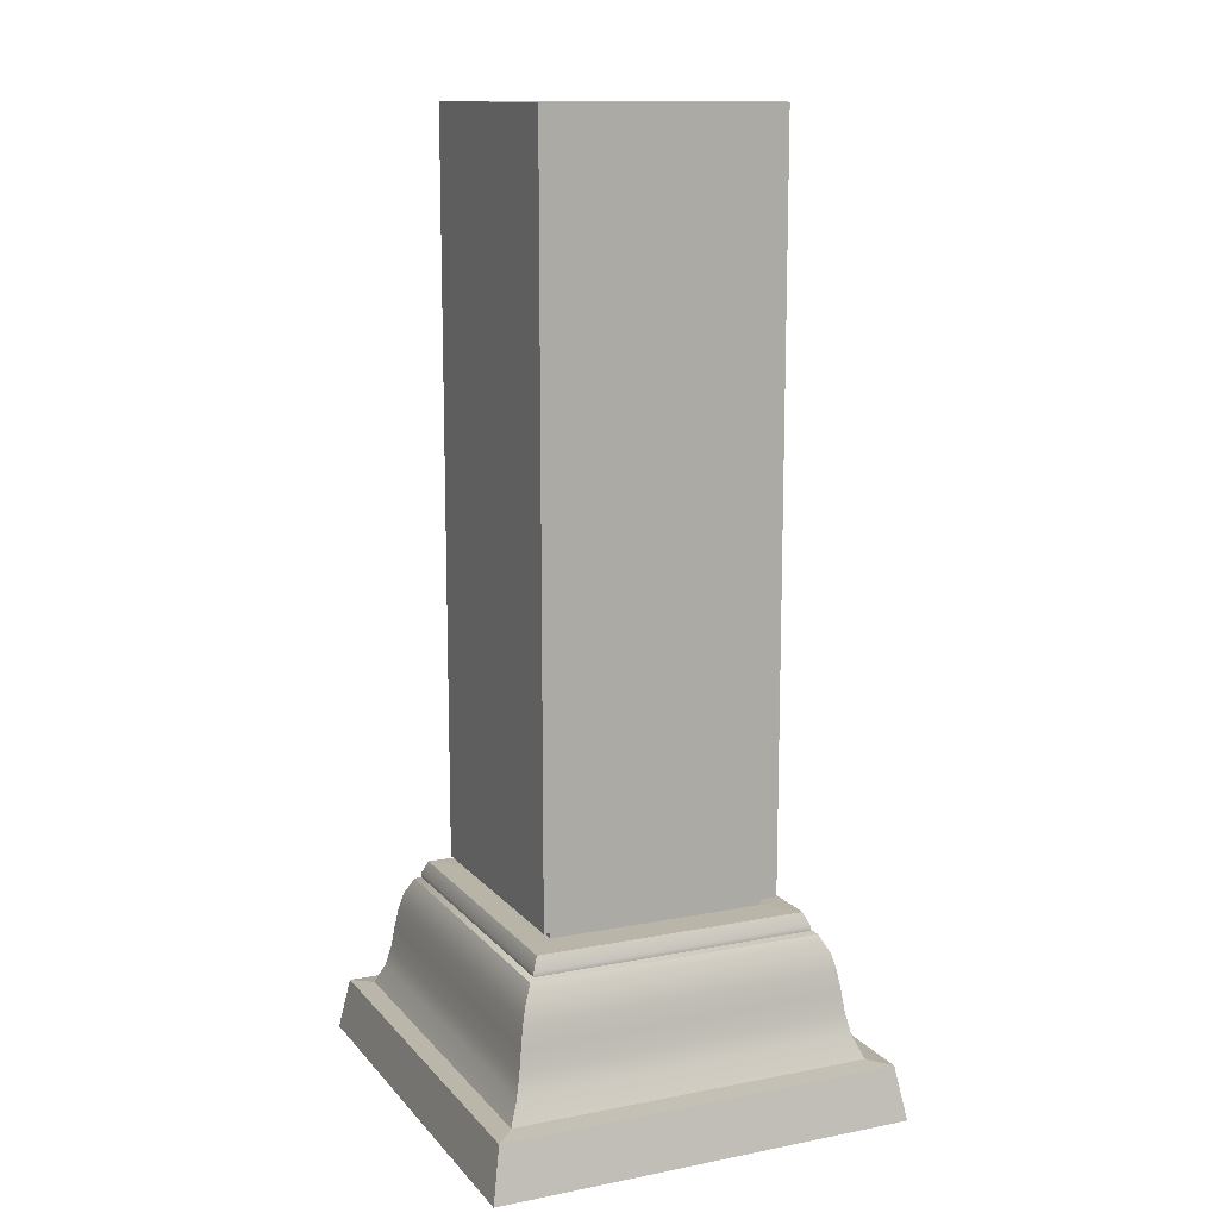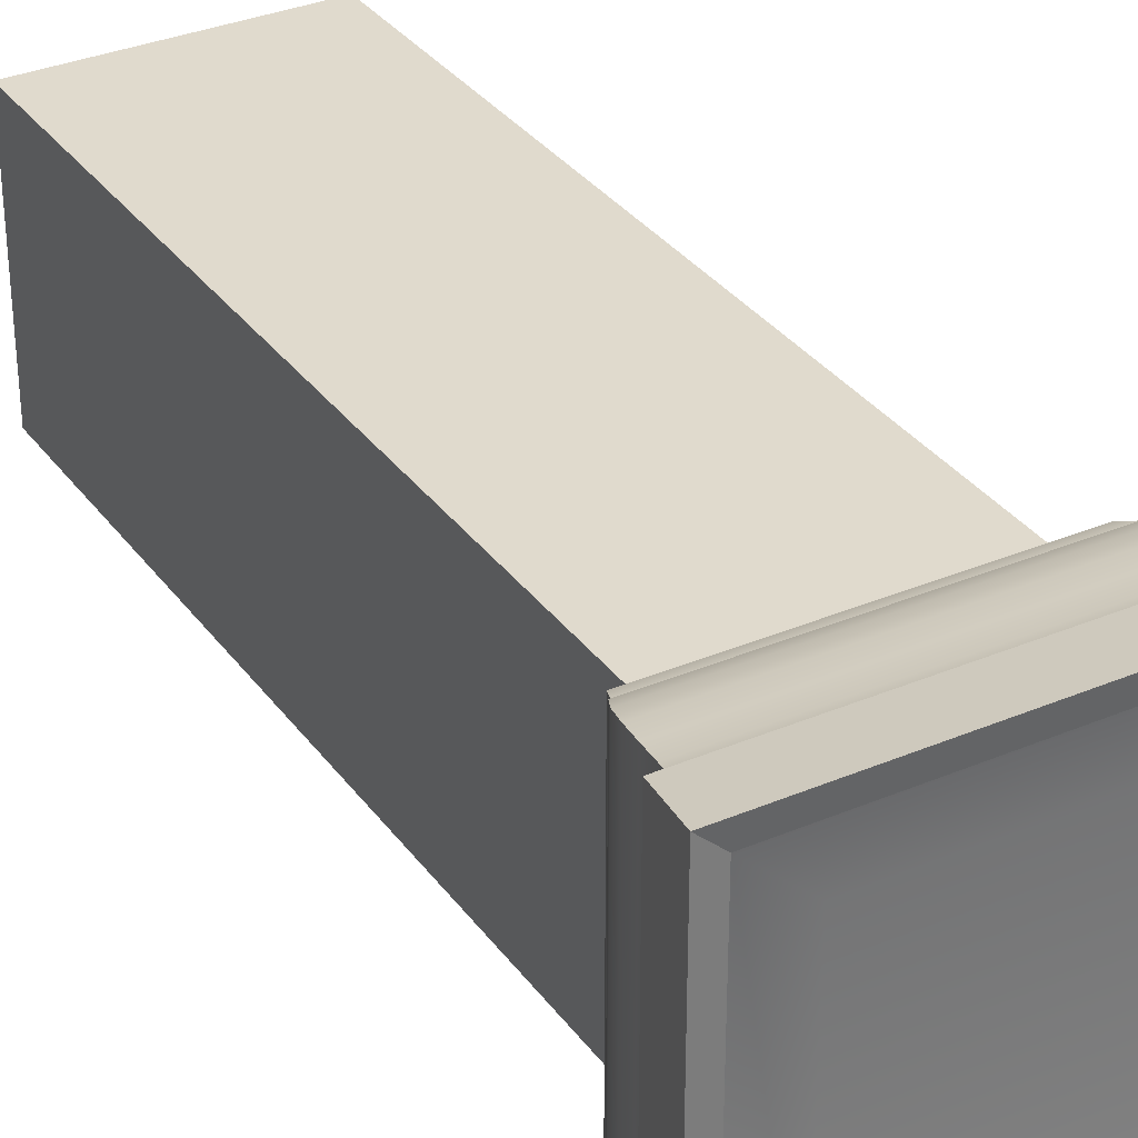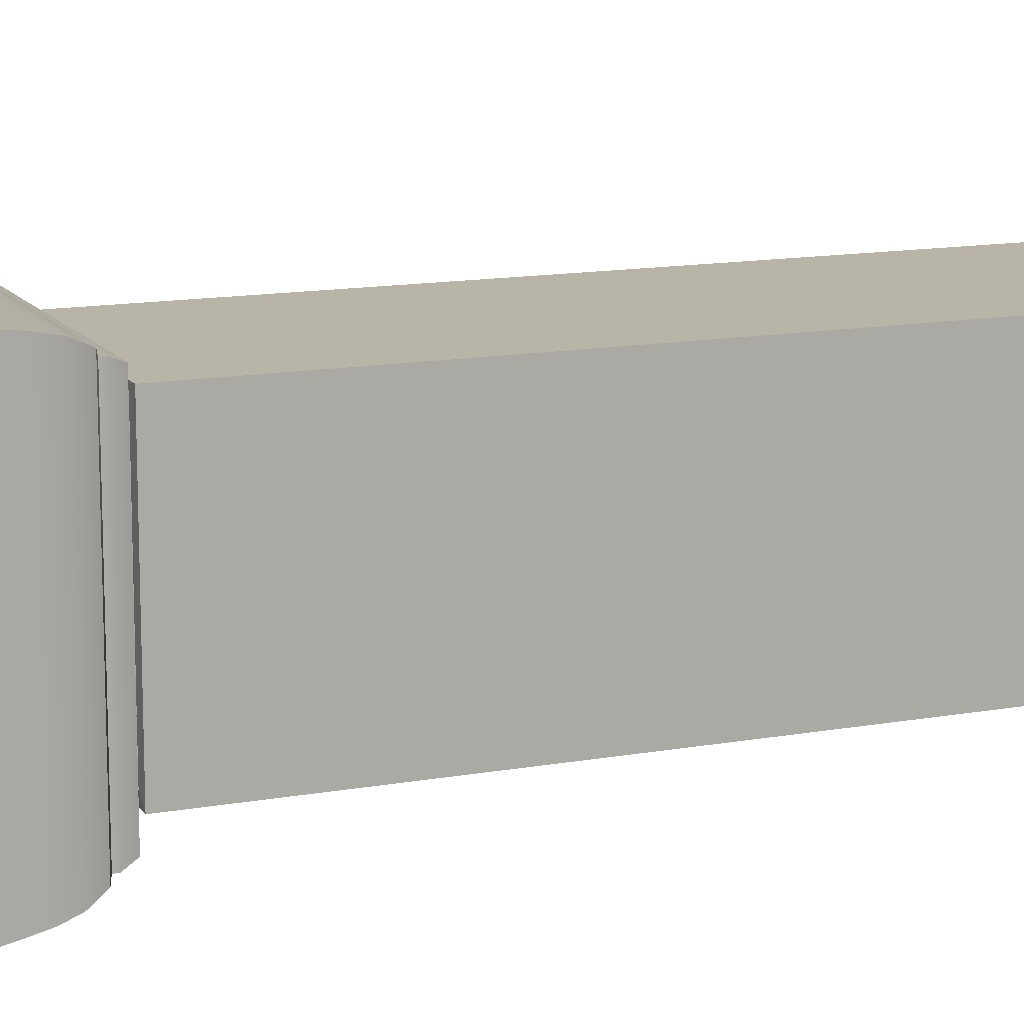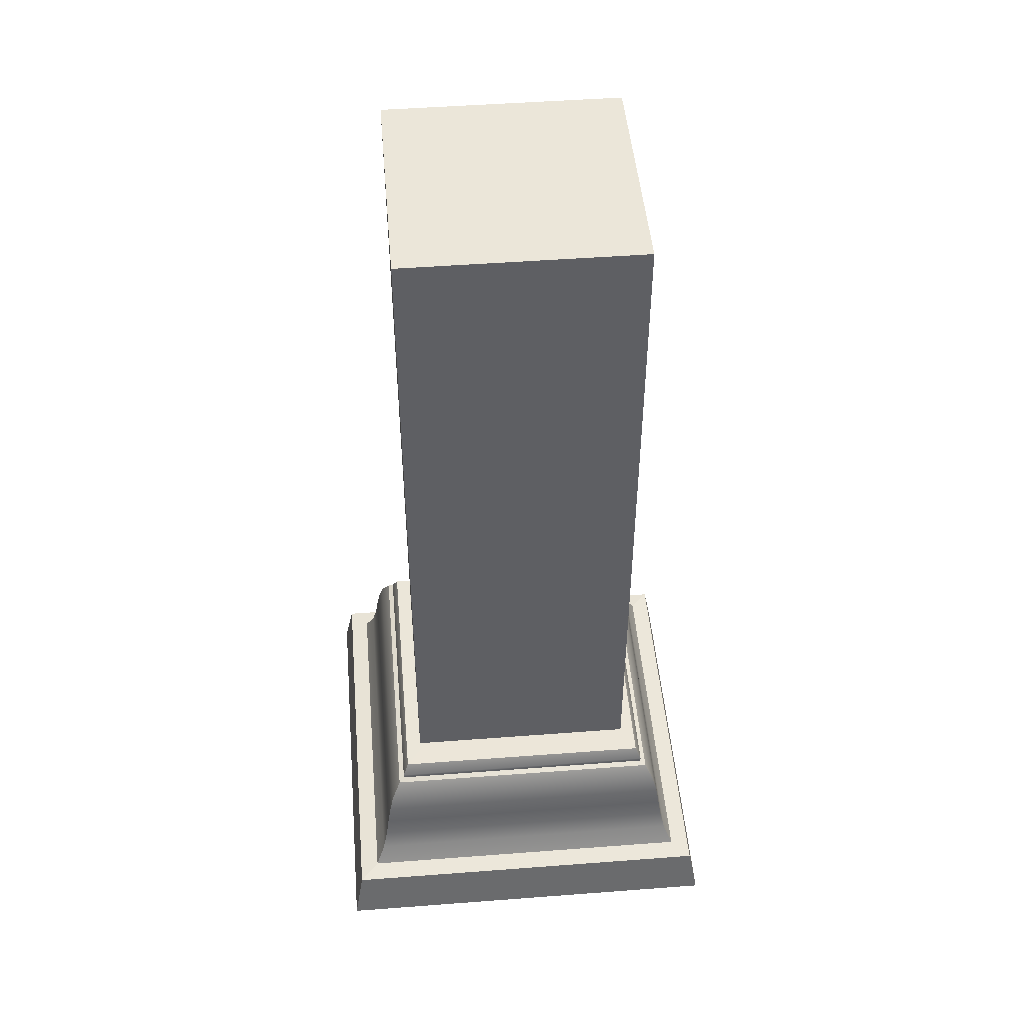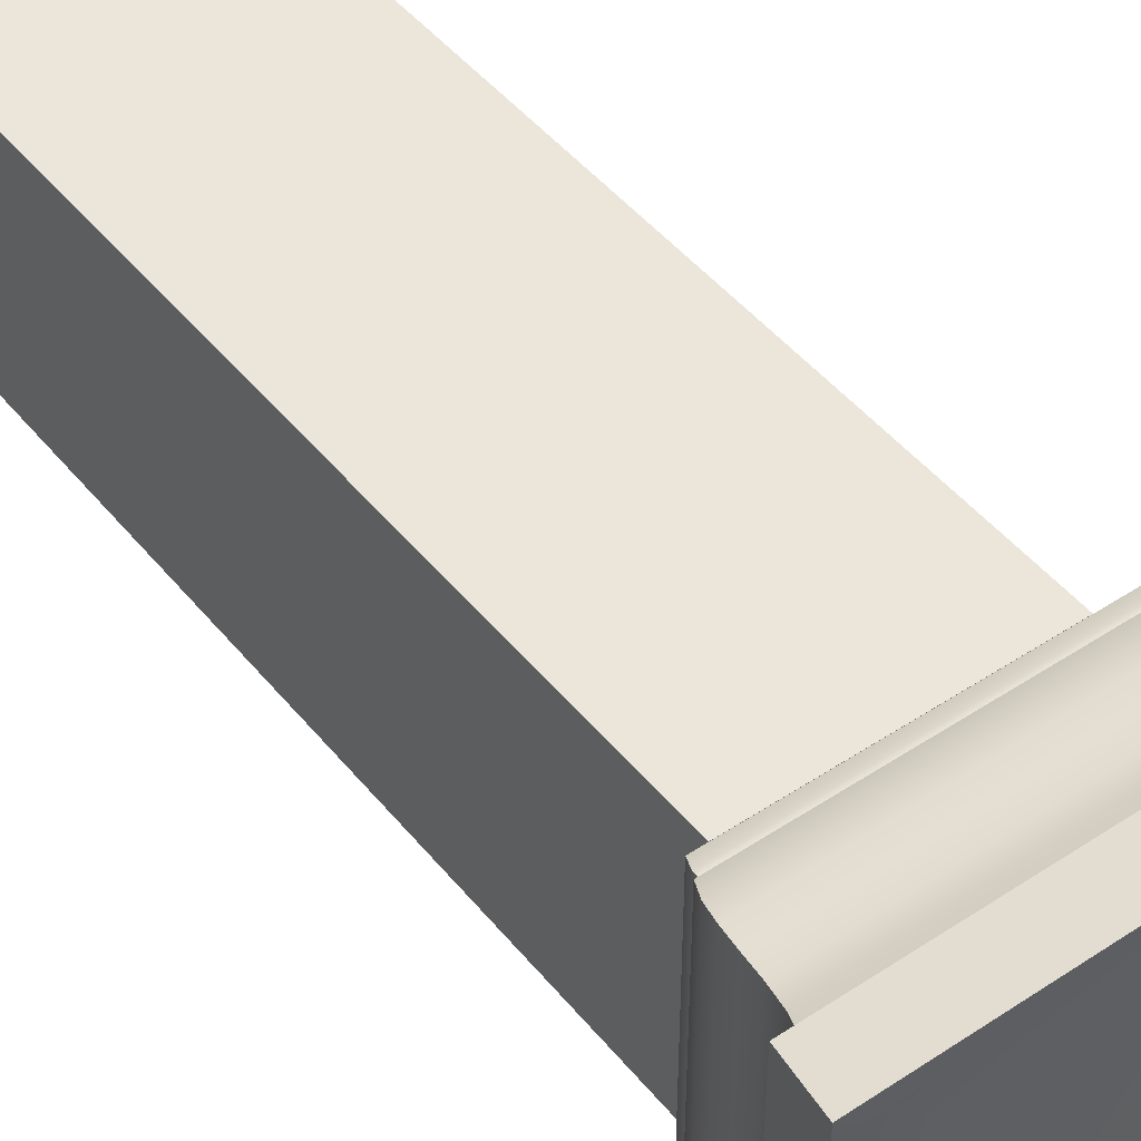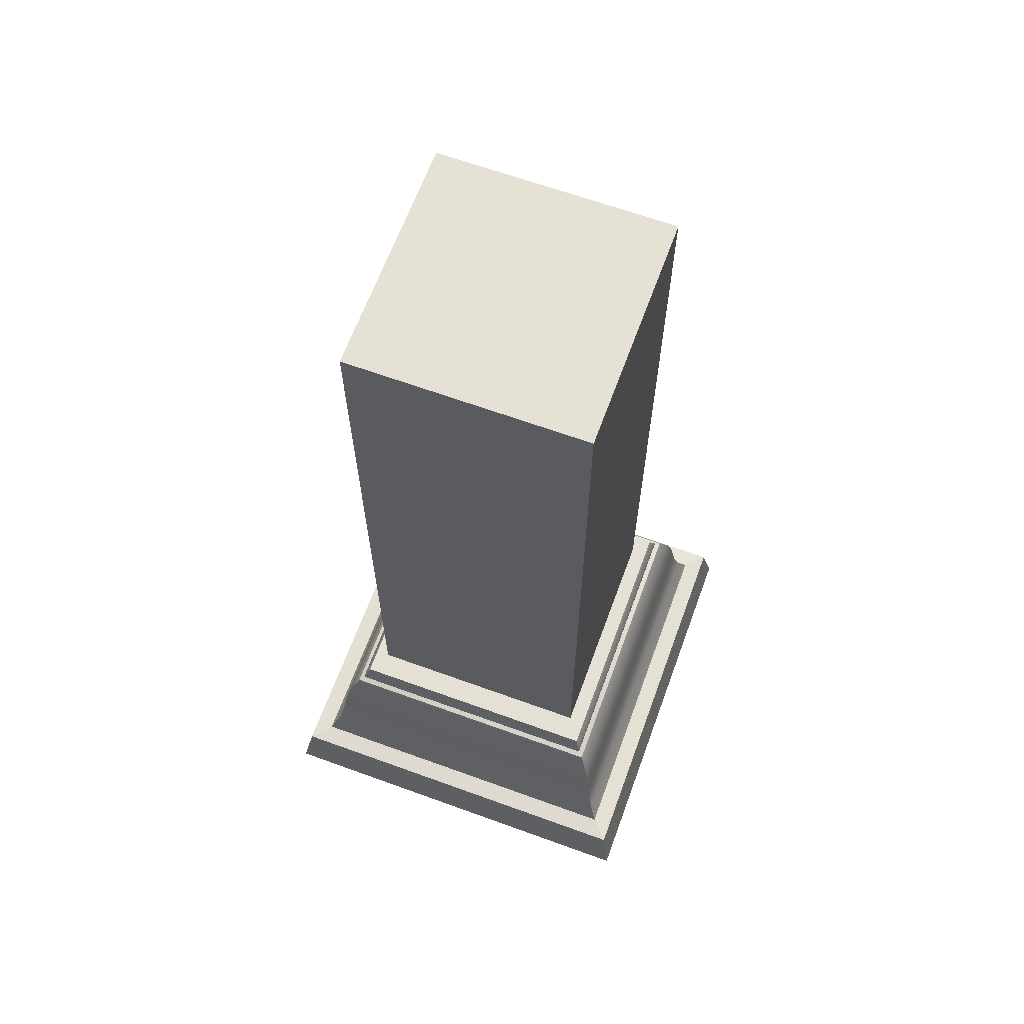
<metadata>
{"format":"obj","ext":"obj","renderer":"f3d","projection":"perspective","resolution":1024,"background":"white","views":[{"elev":12.7,"azim":65.6,"up":"+Y"},{"elev":33.0,"azim":-30.3,"up":"+Z"},{"elev":13.2,"azim":67.5,"up":"+Z"},{"elev":47.9,"azim":-94.9,"up":"+Y"},{"elev":46.9,"azim":-36.9,"up":"+Z"},{"elev":65.0,"azim":-69.9,"up":"+Y"}]}
</metadata>
<code>
g default
v -0.3391 0.03555 0.3249
v 0.3391 0.03555 0.3249
v -0.2864 2.253 0.2864
v 0.2864 2.253 0.2864
v -0.2864 2.253 -0.2864
v 0.2864 2.253 -0.2864
v -0.3391 0.03555 -0.3249
v 0.3391 0.03555 -0.3249
v -0.3391 0.4659 0.3249
v 0.3391 0.4659 0.3249
v 0.3391 0.4659 -0.3249
v -0.3391 0.4659 -0.3249
v -0.2864 0.4903 -0.2864
v 0.2864 0.4903 -0.2864
v 0.2864 0.4903 0.2864
v -0.2864 0.4903 0.2864
v -0.2607 0.467 0.2607
v 0.2607 0.467 0.2607
v 0.2607 0.4892 0.2607
v -0.2607 0.4892 0.2607
v -0.2607 0.4892 -0.2607
v 0.2607 0.4892 -0.2607
v 0.2607 0.467 -0.2607
v -0.2607 0.467 -0.2607
v -0.3533 0.4237 0.3385
v 0.3533 0.4237 0.3385
v 0.3533 0.4237 -0.3385
v -0.3533 0.4237 -0.3385
v -0.4717 0.008436 0.4533
v 0.4717 0.008436 0.4533
v 0.3658 0.4179 0.3516
v -0.3658 0.4179 0.3516
v 0.4717 0.008436 -0.4533
v 0.3658 0.4179 -0.3516
v -0.3658 0.4179 -0.3516
v -0.4717 0.008436 -0.4533
v 0.3533 0.4351 -0.3385
v 0.3533 0.4351 0.3385
v -0.3533 0.4351 0.3385
v -0.3533 0.4351 -0.3385
v 0.3988 0.3352 0.3833
v -0.3988 0.3352 0.3833
v -0.3988 0.3352 -0.3833
v 0.3988 0.3352 -0.3833
v 0.4142 0.2378 0.3981
v -0.4142 0.2378 0.3981
v -0.4142 0.2378 -0.3981
v 0.4142 0.2378 -0.3981
v 0.4498 0.1342 0.4323
v -0.4498 0.1342 0.4323
v -0.4498 0.1342 -0.4323
v 0.4498 0.1342 -0.4323
v -0.3879 0.3766 0.3728
v -0.3879 0.3766 -0.3728
v 0.3879 0.3766 -0.3728
v 0.3879 0.3766 0.3728
v -0.4071 0.2865 0.3913
v -0.4071 0.2865 -0.3913
v 0.4071 0.2865 -0.3913
v 0.4071 0.2865 0.3913
v -0.4263 0.186 0.4098
v -0.4263 0.186 -0.4098
v 0.4263 0.186 -0.4098
v 0.4263 0.186 0.4098
v -0.5231 0.001571 0.5028
v 0.5231 0.001571 0.5028
v 0.4988 0.1293 0.4795
v -0.4988 0.1293 0.4795
v 0.5231 0.001571 -0.5028
v 0.4988 0.1293 -0.4795
v -0.4988 0.1293 -0.4795
v -0.5231 0.001571 -0.5028
g pCube2
f 17 18 19 20
f 3 4 6 5
f 21 22 23 24
f 7 8 2 1
f 18 23 22 19
f 24 17 20 21
f 25 26 38 39
f 26 27 37 38
f 40 37 27 28
f 28 25 39 40
f 5 6 14 13
f 15 14 6 4
f 16 15 4 3
f 13 16 3 5
f 9 10 18 17
f 15 16 20 19
f 13 14 22 21
f 11 12 24 23
f 10 11 23 18
f 14 15 19 22
f 12 9 17 24
f 16 13 21 20
f 65 66 67 68
f 66 69 70 67
f 71 70 69 72
f 72 65 68 71
f 1 2 30 29
f 26 25 32 31
f 2 8 33 30
f 27 26 31 34
f 28 27 34 35
f 8 7 36 33
f 7 1 29 36
f 25 28 35 32
f 38 37 11 10
f 39 38 10 9
f 40 39 9 12
f 12 11 37 40
f 42 41 56 53
f 43 42 53 54
f 54 55 44 43
f 41 44 55 56
f 46 45 60 57
f 47 46 57 58
f 58 59 48 47
f 45 48 59 60
f 50 49 64 61
f 51 50 61 62
f 62 63 52 51
f 49 52 63 64
f 54 53 32 35
f 35 34 55 54
f 56 55 34 31
f 53 56 31 32
f 58 57 42 43
f 43 44 59 58
f 60 59 44 41
f 57 60 41 42
f 62 61 46 47
f 47 48 63 62
f 64 63 48 45
f 61 64 45 46
f 29 30 66 65
f 49 50 68 67
f 30 33 69 66
f 52 49 67 70
f 51 52 70 71
f 33 36 72 69
f 36 29 65 72
f 50 51 71 68

</code>
